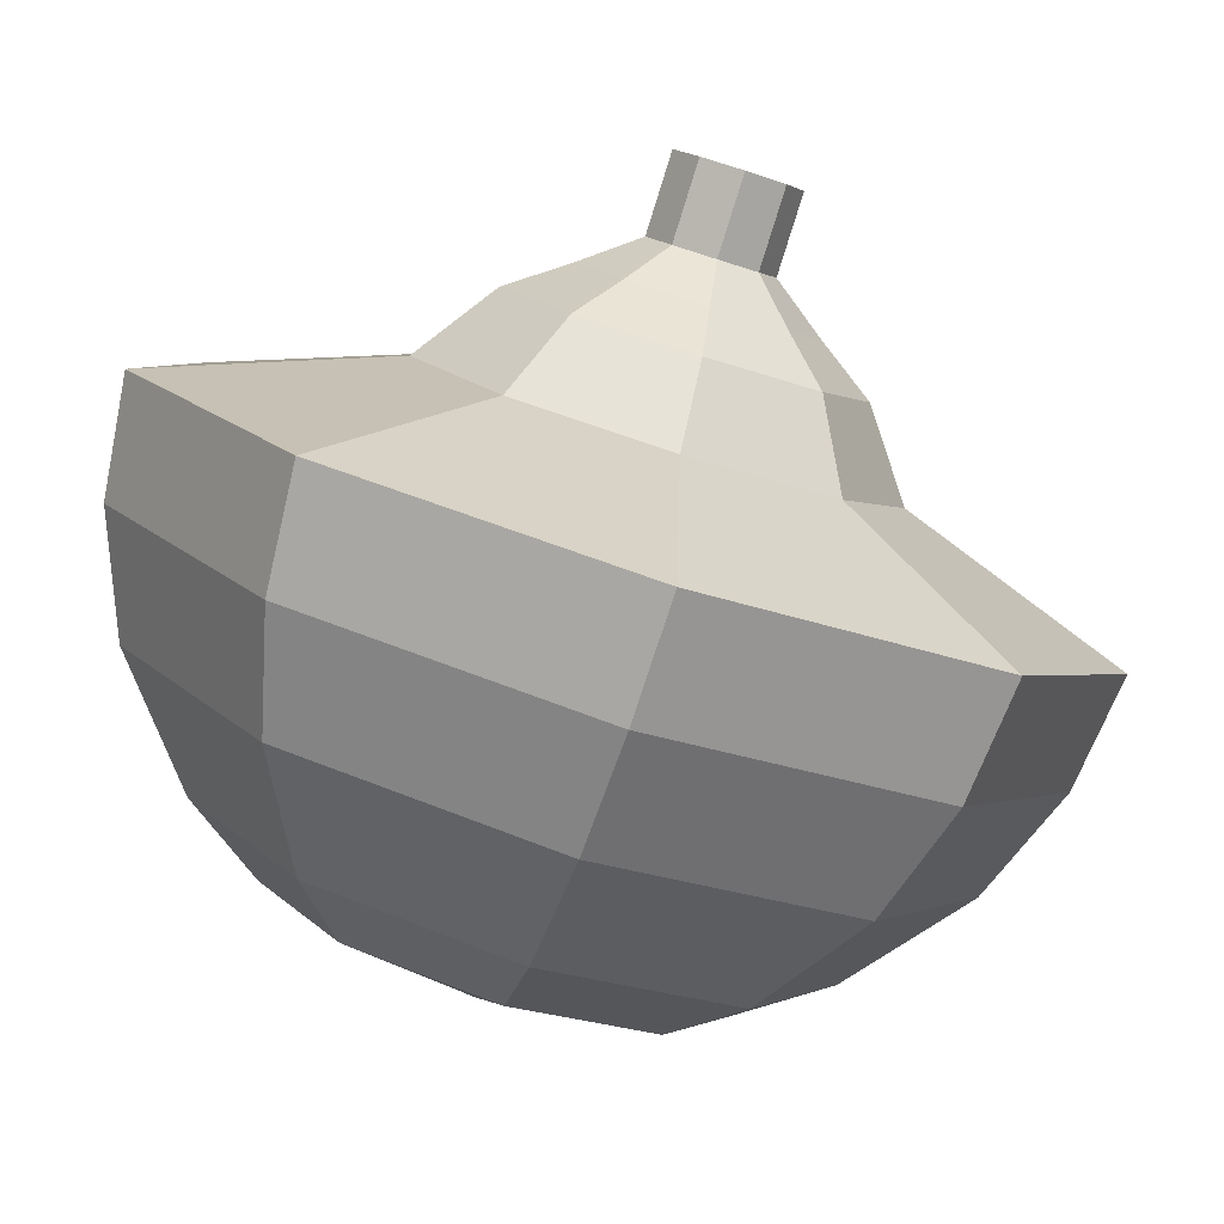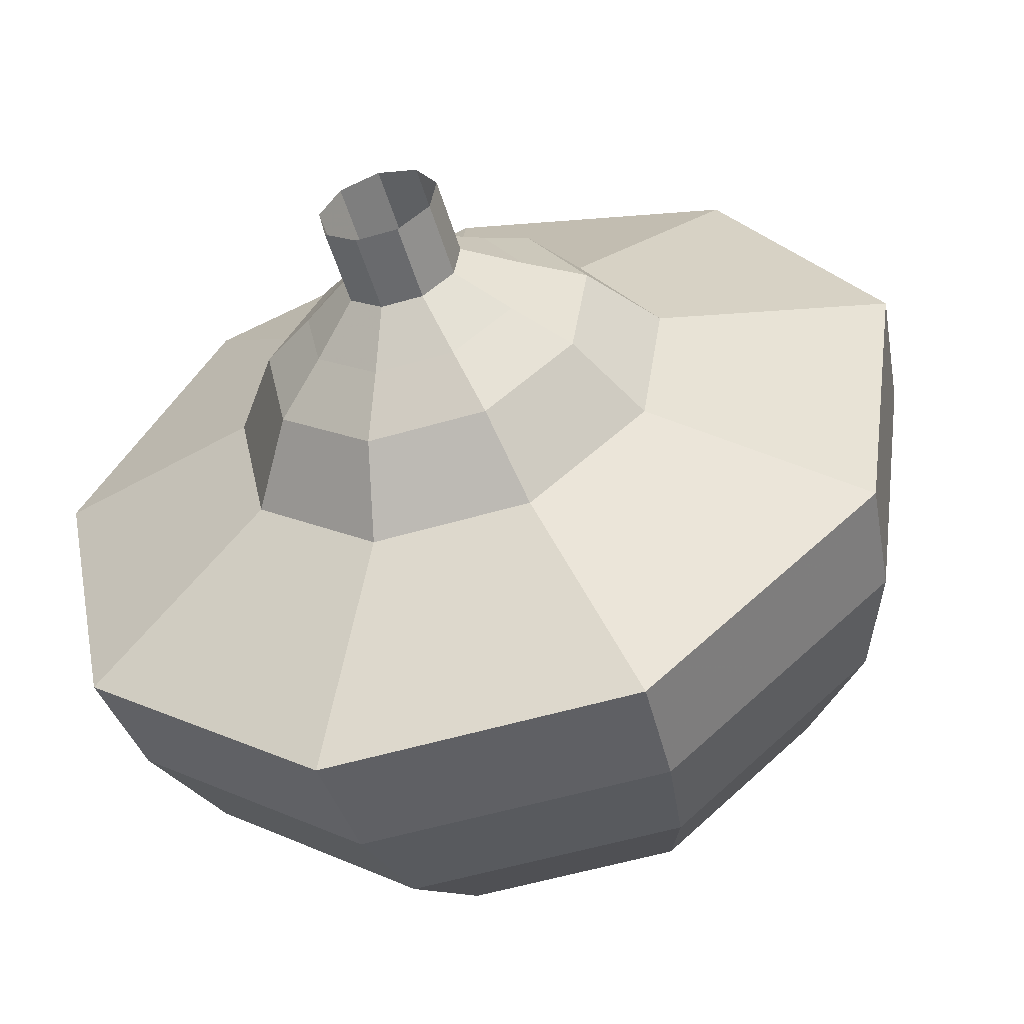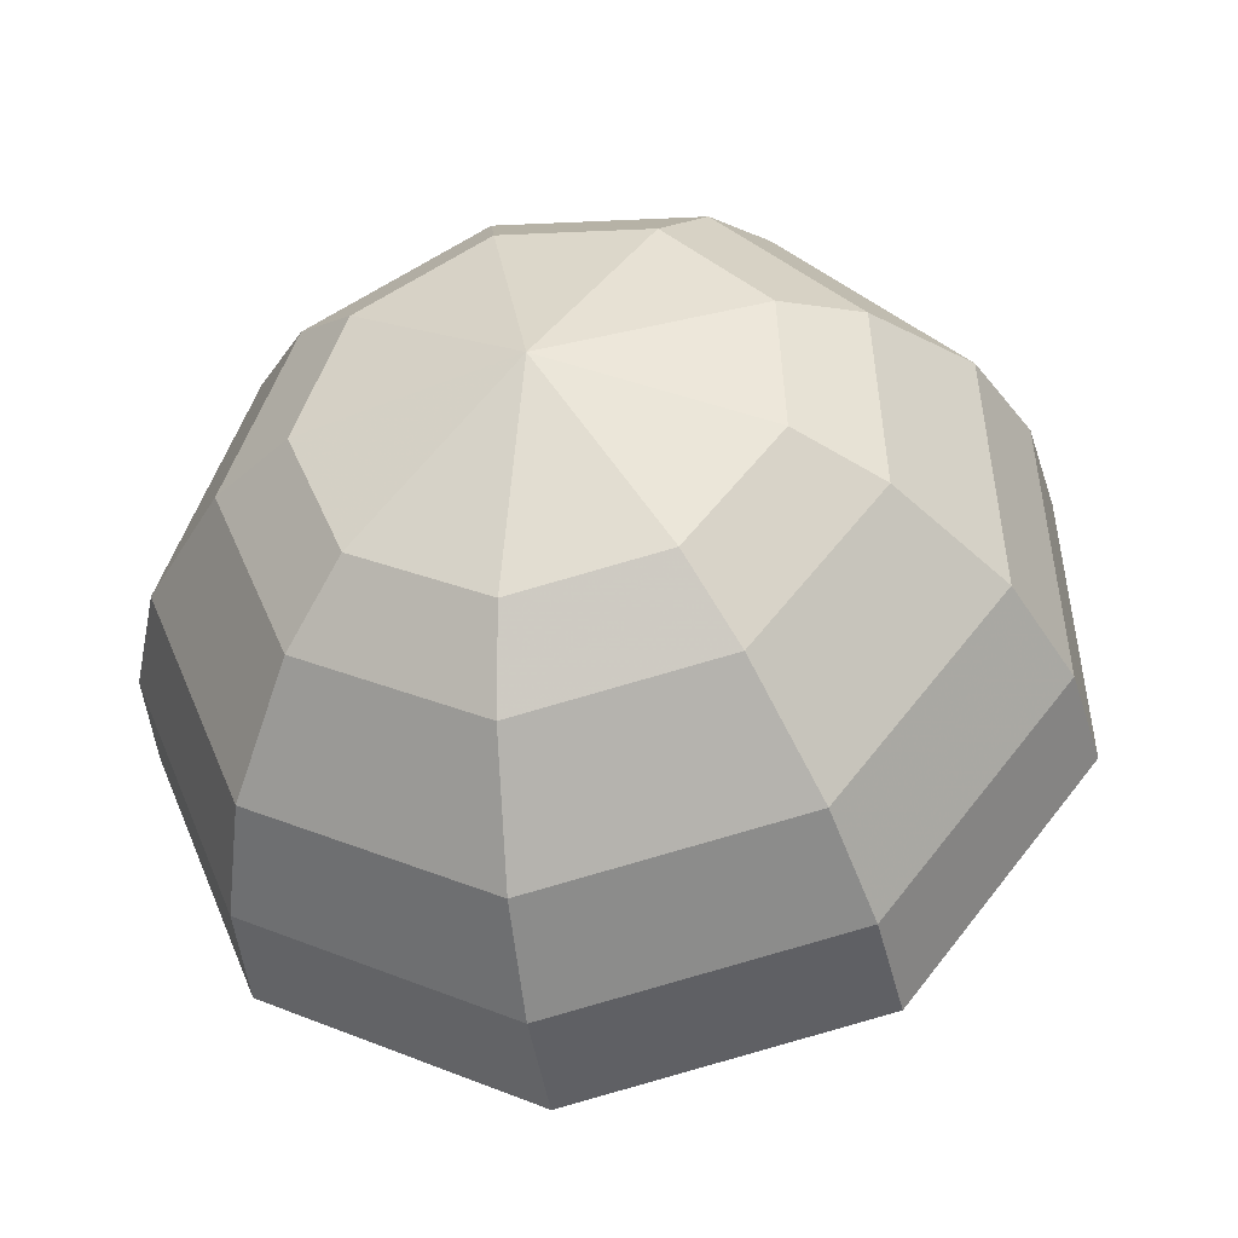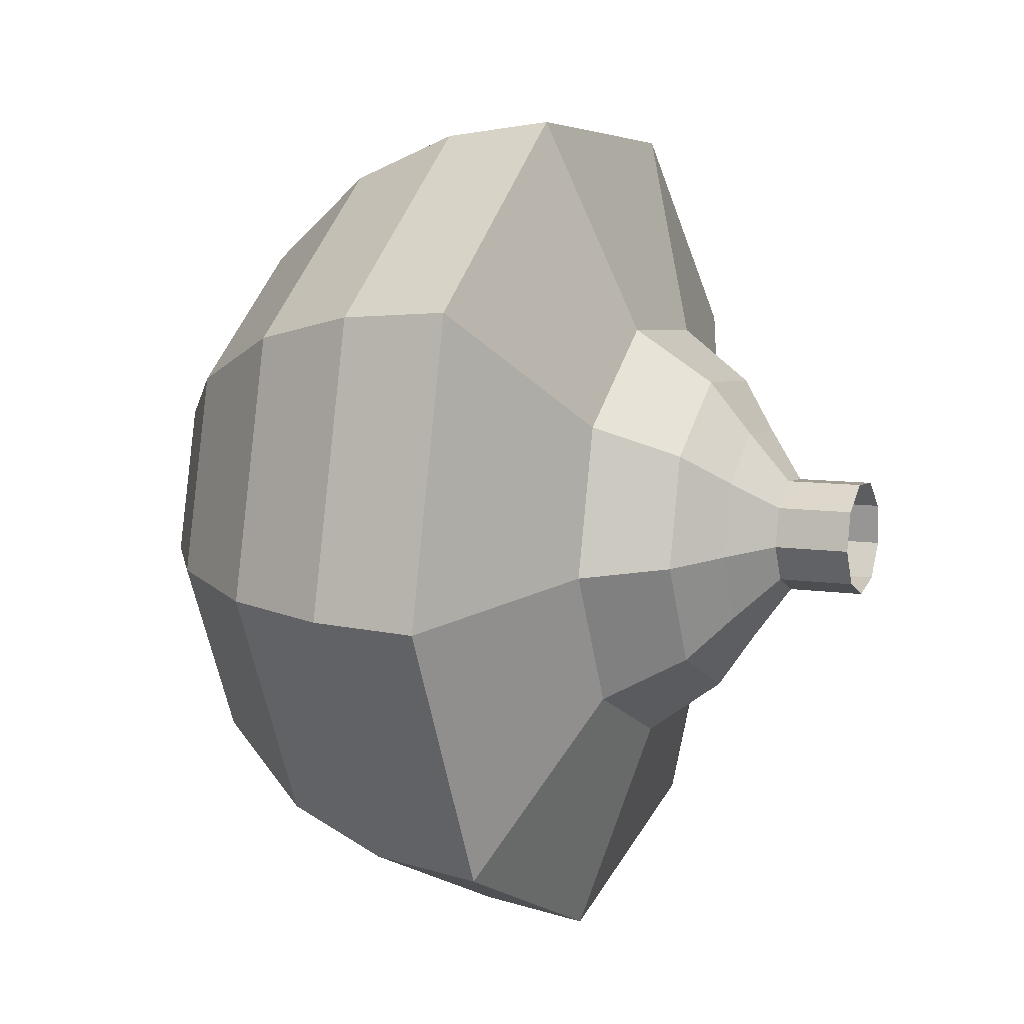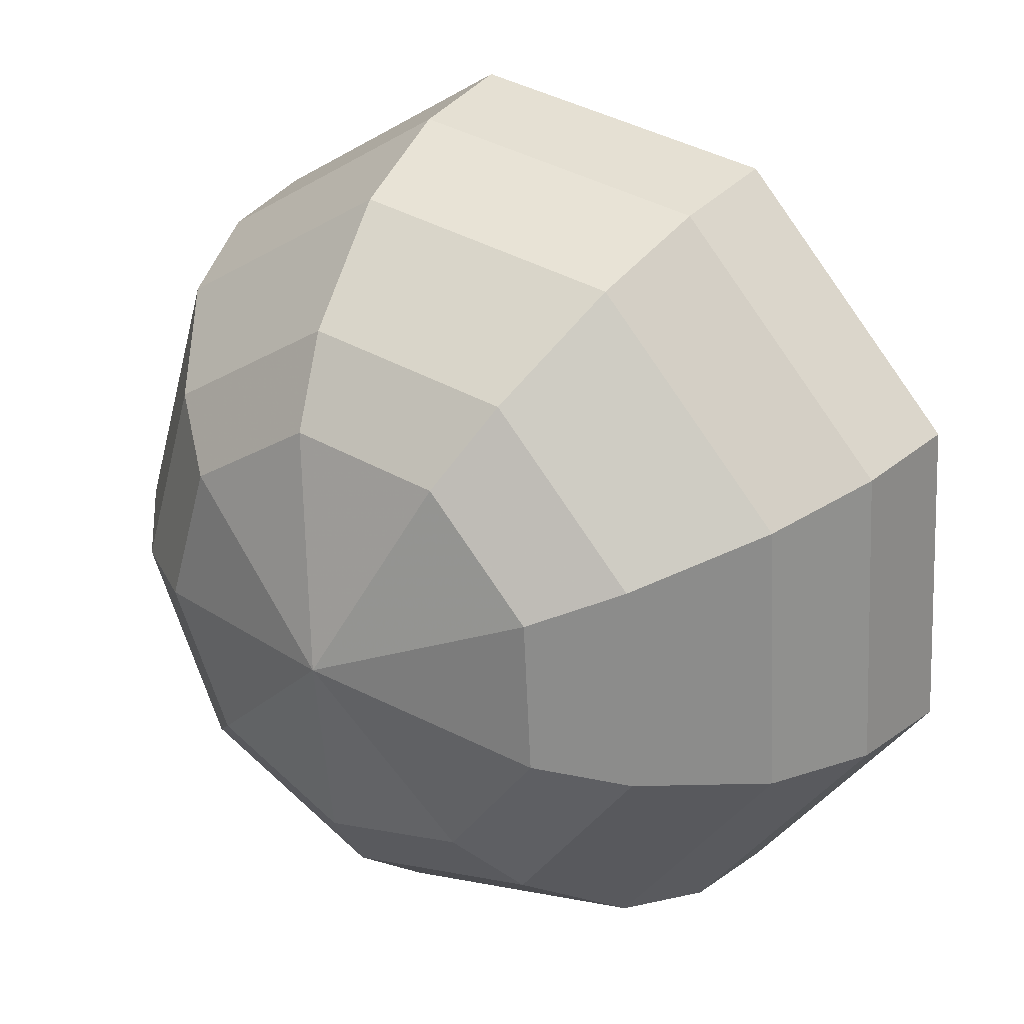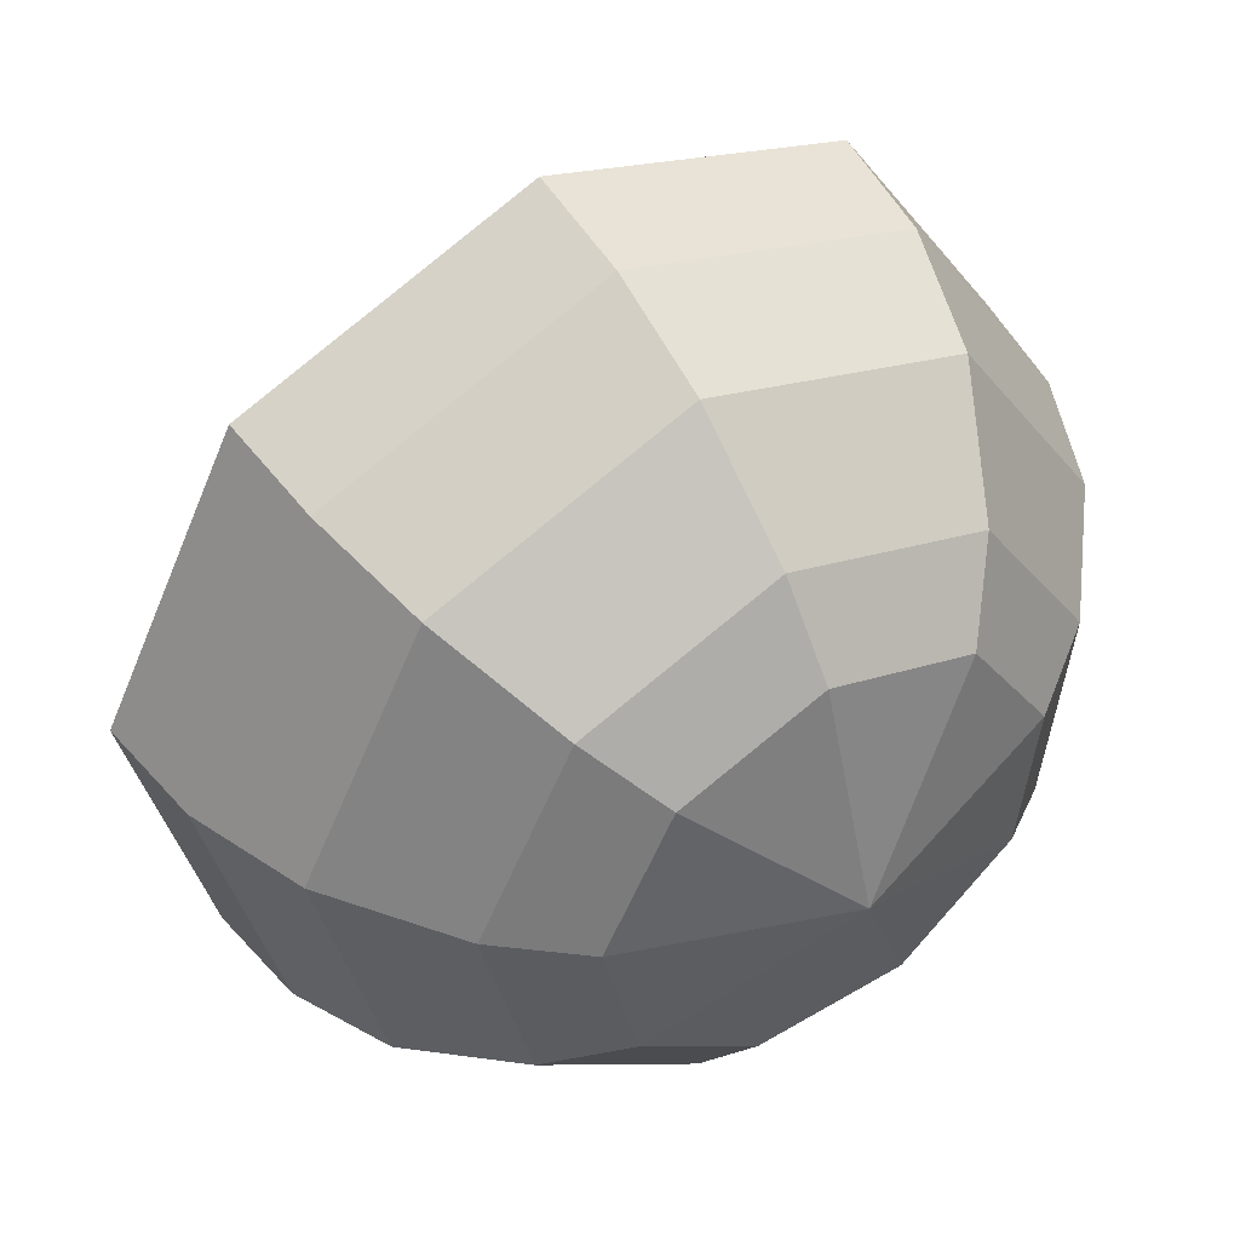
<metadata>
{"format":"obj","ext":"obj","renderer":"f3d","projection":"perspective","resolution":1024,"background":"white","views":[{"elev":-48.0,"azim":-97.5,"up":"+Y"},{"elev":-18.0,"azim":-56.9,"up":"+Y"},{"elev":-52.0,"azim":66.9,"up":"+Z"},{"elev":36.6,"azim":167.7,"up":"+Z"},{"elev":-12.8,"azim":145.0,"up":"+Y"},{"elev":7.0,"azim":64.3,"up":"+Y"}]}
</metadata>
<code>
g tube1
v 121.2 155 126
v 121.3 155.2 125.4
v 121.5 155.8 125
v 121.9 156.3 125.1
v 122.3 156.6 125.7
v 122.4 156.5 126.3
v 122.2 156.1 126.8
v 121.9 155.5 127
v 121.5 155.1 126.6
v 121.2 155 126
v 121.8 154.6 125.9
v 121.8 154.9 125.2
v 122.1 155.4 124.9
v 122.5 156 125
v 122.8 156.3 125.5
v 122.9 156.2 126.2
v 122.7 155.8 126.7
v 122.4 155.2 126.8
v 122 154.7 126.5
v 121.8 154.6 125.9
v 122.3 154.3 125.7
v 122.3 154.5 125.1
v 122.6 155.1 124.8
v 123 155.6 124.9
v 123.3 155.9 125.4
v 123.4 155.8 126.1
v 123.3 155.4 126.6
v 122.9 154.8 126.7
v 122.5 154.4 126.4
v 122.3 154.3 125.7
v 122.3 153.2 125.6
v 122.4 153.7 124.4
v 122.9 154.7 123.8
v 123.6 155.7 124
v 124.2 156.3 125
v 124.5 156.1 126.3
v 124.2 155.4 127.2
v 123.5 154.3 127.4
v 122.8 153.4 126.8
v 122.3 153.2 125.6
v 122.3 152.1 125.5
v 122.4 152.8 123.7
v 123.2 154.3 122.8
v 124.3 155.8 123.1
v 125.2 156.7 124.6
v 125.5 156.5 126.4
v 125.1 155.3 127.9
v 124.1 153.7 128.2
v 123 152.4 127.3
v 122.3 152.1 125.5
v 122.9 150.6 125.2
v 123 151.6 122.9
v 124 153.6 121.6
v 125.5 155.6 122.1
v 126.7 156.8 124
v 127.1 156.5 126.5
v 126.5 154.9 128.4
v 125.2 152.8 128.9
v 123.7 151 127.6
v 122.9 150.6 125.2
v 121.8 146.8 125
v 122 148.7 120.3
v 124.1 152.7 117.8
v 127 156.8 118.6
v 129.5 159.1 122.5
v 130.3 158.6 127.5
v 129.1 155.4 131.4
v 126.5 151.1 132.2
v 123.6 147.7 129.7
v 121.8 146.8 125
v 123.5 145.9 124.6
v 123.7 147.9 120.1
v 125.7 151.7 117.6
v 128.5 155.7 118.5
v 130.9 157.9 122.2
v 131.7 157.4 127.1
v 130.6 154.3 130.8
v 128 150.2 131.7
v 125.2 146.8 129.2
v 123.5 145.9 124.6
v 125.5 145.6 124.3
v 125.6 147.3 120.2
v 127.4 150.7 118
v 130 154.3 118.8
v 132.1 156.3 122.1
v 132.8 155.8 126.5
v 131.8 153.1 129.8
v 129.5 149.3 130.5
v 127 146.4 128.4
v 125.5 145.6 124.3
v 127.8 145.8 123.9
v 128 147.1 120.8
v 129.3 149.8 119.1
v 131.3 152.5 119.7
v 132.9 154 122.2
v 133.5 153.6 125.6
v 132.7 151.5 128.1
v 130.9 148.7 128.7
v 129 146.4 127
v 127.8 145.8 123.9
v 129.4 146.4 123.7
v 129.4 147.4 121.4
v 130.4 149.3 120.2
v 131.9 151.3 120.6
v 133 152.4 122.5
v 133.5 152.1 124.9
v 132.9 150.6 126.8
v 131.6 148.5 127.2
v 130.2 146.9 126
v 129.4 146.4 123.7
v 132.1 148.9 123.5
v 132.1 148.9 123.5
v 132.1 148.9 123.5
v 132.1 148.9 123.5
v 132.1 148.9 123.5
v 132.1 148.9 123.5
v 132.1 148.9 123.5
v 132.1 148.9 123.5
v 132.1 148.9 123.5
v 132.1 148.9 123.5
f 1 2 12
f 12 11 1
f 2 3 13
f 13 12 2
f 3 4 14
f 14 13 3
f 4 5 15
f 15 14 4
f 5 6 16
f 16 15 5
f 6 7 17
f 17 16 6
f 7 8 18
f 18 17 7
f 8 9 19
f 19 18 8
f 9 10 20
f 20 19 9
f 11 12 22
f 22 21 11
f 12 13 23
f 23 22 12
f 13 14 24
f 24 23 13
f 14 15 25
f 25 24 14
f 15 16 26
f 26 25 15
f 16 17 27
f 27 26 16
f 17 18 28
f 28 27 17
f 18 19 29
f 29 28 18
f 19 20 30
f 30 29 19
f 21 22 32
f 32 31 21
f 22 23 33
f 33 32 22
f 23 24 34
f 34 33 23
f 24 25 35
f 35 34 24
f 25 26 36
f 36 35 25
f 26 27 37
f 37 36 26
f 27 28 38
f 38 37 27
f 28 29 39
f 39 38 28
f 29 30 40
f 40 39 29
f 31 32 42
f 42 41 31
f 32 33 43
f 43 42 32
f 33 34 44
f 44 43 33
f 34 35 45
f 45 44 34
f 35 36 46
f 46 45 35
f 36 37 47
f 47 46 36
f 37 38 48
f 48 47 37
f 38 39 49
f 49 48 38
f 39 40 50
f 50 49 39
f 41 42 52
f 52 51 41
f 42 43 53
f 53 52 42
f 43 44 54
f 54 53 43
f 44 45 55
f 55 54 44
f 45 46 56
f 56 55 45
f 46 47 57
f 57 56 46
f 47 48 58
f 58 57 47
f 48 49 59
f 59 58 48
f 49 50 60
f 60 59 49
f 51 52 62
f 62 61 51
f 52 53 63
f 63 62 52
f 53 54 64
f 64 63 53
f 54 55 65
f 65 64 54
f 55 56 66
f 66 65 55
f 56 57 67
f 67 66 56
f 57 58 68
f 68 67 57
f 58 59 69
f 69 68 58
f 59 60 70
f 70 69 59
f 61 62 72
f 72 71 61
f 62 63 73
f 73 72 62
f 63 64 74
f 74 73 63
f 64 65 75
f 75 74 64
f 65 66 76
f 76 75 65
f 66 67 77
f 77 76 66
f 67 68 78
f 78 77 67
f 68 69 79
f 79 78 68
f 69 70 80
f 80 79 69
f 71 72 82
f 82 81 71
f 72 73 83
f 83 82 72
f 73 74 84
f 84 83 73
f 74 75 85
f 85 84 74
f 75 76 86
f 86 85 75
f 76 77 87
f 87 86 76
f 77 78 88
f 88 87 77
f 78 79 89
f 89 88 78
f 79 80 90
f 90 89 79
f 81 82 92
f 92 91 81
f 82 83 93
f 93 92 82
f 83 84 94
f 94 93 83
f 84 85 95
f 95 94 84
f 85 86 96
f 96 95 85
f 86 87 97
f 97 96 86
f 87 88 98
f 98 97 87
f 88 89 99
f 99 98 88
f 89 90 100
f 100 99 89
f 91 92 102
f 102 101 91
f 92 93 103
f 103 102 92
f 93 94 104
f 104 103 93
f 94 95 105
f 105 104 94
f 95 96 106
f 106 105 95
f 96 97 107
f 107 106 96
f 97 98 108
f 108 107 97
f 98 99 109
f 109 108 98
f 99 100 110
f 110 109 99
f 101 102 112
f 112 111 101
f 102 103 113
f 113 112 102
f 103 104 114
f 114 113 103
f 104 105 115
f 115 114 104
f 105 106 116
f 116 115 105
f 106 107 117
f 117 116 106
f 107 108 118
f 118 117 107
f 108 109 119
f 119 118 108
f 109 110 120
f 120 119 109
g

</code>
